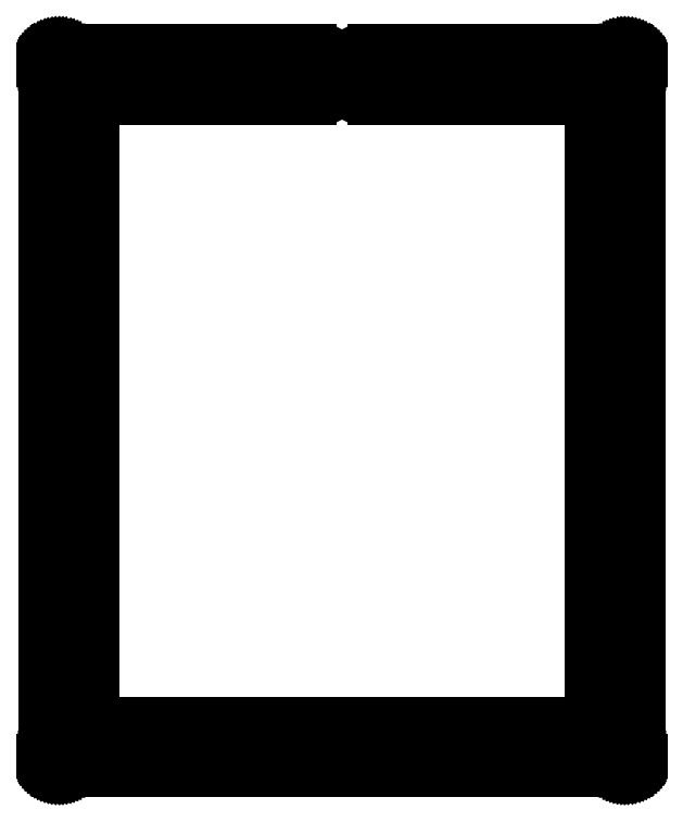
<metadata>
{"format":"dxf","ext":"dxf","renderer":"ezdxf+matplotlib","layout":"modelspace","background":"white","min_lineweight":24,"dpi":150}
</metadata>
<code>
0
SECTION
2
ENTITIES
0
LINE
8
0
10
90.29
20
2.093
30
0
11
90.29
21
107.3
31
0
0
LINE
8
0
10
90.29
20
107.3
30
0
11
90.29
21
107.5
31
0
0
LINE
8
0
10
90.29
20
107.5
30
0
11
90.27
21
107.7
31
0
0
LINE
8
0
10
90.27
20
107.7
30
0
11
90.24
21
107.8
31
0
0
LINE
8
0
10
90.24
20
107.8
30
0
11
90.2
21
108
31
0
0
LINE
8
0
10
90.2
20
108
30
0
11
90.14
21
108.1
31
0
0
LINE
8
0
10
90.14
20
108.1
30
0
11
90.08
21
108.3
31
0
0
LINE
8
0
10
90.08
20
108.3
30
0
11
90
21
108.4
31
0
0
LINE
8
0
10
90
20
108.4
30
0
11
89.91
21
108.5
31
0
0
LINE
8
0
10
89.91
20
108.5
30
0
11
89.82
21
108.6
31
0
0
LINE
8
0
10
89.82
20
108.6
30
0
11
89.71
21
108.8
31
0
0
LINE
8
0
10
89.71
20
108.8
30
0
11
89.59
21
108.9
31
0
0
LINE
8
0
10
89.59
20
108.9
30
0
11
89.47
21
109
31
0
0
LINE
8
0
10
89.47
20
109
30
0
11
89.34
21
109
31
0
0
LINE
8
0
10
89.34
20
109
30
0
11
89.2
21
109.1
31
0
0
LINE
8
0
10
89.2
20
109.1
30
0
11
89.06
21
109.2
31
0
0
LINE
8
0
10
89.06
20
109.2
30
0
11
88.91
21
109.2
31
0
0
LINE
8
0
10
88.91
20
109.2
30
0
11
88.76
21
109.3
31
0
0
LINE
8
0
10
88.76
20
109.3
30
0
11
88.61
21
109.3
31
0
0
LINE
8
0
10
88.61
20
109.3
30
0
11
88.45
21
109.3
31
0
0
LINE
8
0
10
88.45
20
109.3
30
0
11
88.29
21
109.3
31
0
0
LINE
8
0
10
88.29
20
109.3
30
0
11
50.19
21
109.3
31
0
0
LINE
8
0
10
50.19
20
109.3
30
0
11
50.19
21
102.3
31
0
0
LINE
8
0
10
50.19
20
102.3
30
0
11
83.29
21
102.3
31
0
0
LINE
8
0
10
83.29
20
102.3
30
0
11
83.29
21
7.094
31
0
0
LINE
8
0
10
83.29
20
7.094
30
0
11
7.094
21
7.094
31
0
0
LINE
8
0
10
7.094
20
7.094
30
0
11
7.094
21
102.3
31
0
0
LINE
8
0
10
7.094
20
102.3
30
0
11
40.19
21
102.3
31
0
0
LINE
8
0
10
40.19
20
102.3
30
0
11
40.19
21
109.3
31
0
0
LINE
8
0
10
40.19
20
109.3
30
0
11
2.093
21
109.3
31
0
0
LINE
8
0
10
2.093
20
109.3
30
0
11
1.936
21
109.3
31
0
0
LINE
8
0
10
1.936
20
109.3
30
0
11
1.78
21
109.3
31
0
0
LINE
8
0
10
1.78
20
109.3
30
0
11
1.626
21
109.3
31
0
0
LINE
8
0
10
1.626
20
109.3
30
0
11
1.476
21
109.2
31
0
0
LINE
8
0
10
1.476
20
109.2
30
0
11
1.328
21
109.2
31
0
0
LINE
8
0
10
1.328
20
109.2
30
0
11
1.185
21
109.1
31
0
0
LINE
8
0
10
1.185
20
109.1
30
0
11
1.049
21
109
31
0
0
LINE
8
0
10
1.049
20
109
30
0
11
0.9178
21
109
31
0
0
LINE
8
0
10
0.9178
20
109
30
0
11
0.7951
21
108.9
31
0
0
LINE
8
0
10
0.7951
20
108.9
30
0
11
0.6794
21
108.8
31
0
0
LINE
8
0
10
0.6794
20
108.8
30
0
11
0.5733
21
108.6
31
0
0
LINE
8
0
10
0.5733
20
108.6
30
0
11
0.4754
21
108.5
31
0
0
LINE
8
0
10
0.4754
20
108.5
30
0
11
0.3886
21
108.4
31
0
0
LINE
8
0
10
0.3886
20
108.4
30
0
11
0.3114
21
108.3
31
0
0
LINE
8
0
10
0.3114
20
108.3
30
0
11
0.2453
21
108.1
31
0
0
LINE
8
0
10
0.2453
20
108.1
30
0
11
0.1915
21
108
31
0
0
LINE
8
0
10
0.1915
20
108
30
0
11
0.1488
21
107.8
31
0
0
LINE
8
0
10
0.1488
20
107.8
30
0
11
0.1185
21
107.7
31
0
0
LINE
8
0
10
0.1185
20
107.7
30
0
11
0.09922
21
107.5
31
0
0
LINE
8
0
10
0.09922
20
107.5
30
0
11
0.09371
21
107.3
31
0
0
LINE
8
0
10
0.09371
20
107.3
30
0
11
0.09371
21
2.093
31
0
0
LINE
8
0
10
0.09371
20
2.093
30
0
11
0.09922
21
1.936
31
0
0
LINE
8
0
10
0.09922
20
1.936
30
0
11
0.1185
21
1.78
31
0
0
LINE
8
0
10
0.1185
20
1.78
30
0
11
0.1488
21
1.627
31
0
0
LINE
8
0
10
0.1488
20
1.627
30
0
11
0.1915
21
1.474
31
0
0
LINE
8
0
10
0.1915
20
1.474
30
0
11
0.2453
21
1.328
31
0
0
LINE
8
0
10
0.2453
20
1.328
30
0
11
0.3114
21
1.186
31
0
0
LINE
8
0
10
0.3114
20
1.186
30
0
11
0.3886
21
1.049
31
0
0
LINE
8
0
10
0.3886
20
1.049
30
0
11
0.4754
21
0.9178
31
0
0
LINE
8
0
10
0.4754
20
0.9178
30
0
11
0.5733
21
0.7937
31
0
0
LINE
8
0
10
0.5733
20
0.7937
30
0
11
0.6794
21
0.6794
31
0
0
LINE
8
0
10
0.6794
20
0.6794
30
0
11
0.7951
21
0.5719
31
0
0
LINE
8
0
10
0.7951
20
0.5719
30
0
11
0.9178
21
0.4754
31
0
0
LINE
8
0
10
0.9178
20
0.4754
30
0
11
1.049
21
0.3886
31
0
0
LINE
8
0
10
1.049
20
0.3886
30
0
11
1.185
21
0.3114
31
0
0
LINE
8
0
10
1.185
20
0.3114
30
0
11
1.328
21
0.2453
31
0
0
LINE
8
0
10
1.328
20
0.2453
30
0
11
1.476
21
0.1915
31
0
0
LINE
8
0
10
1.476
20
0.1915
30
0
11
1.626
21
0.1488
31
0
0
LINE
8
0
10
1.626
20
0.1488
30
0
11
1.78
21
0.1185
31
0
0
LINE
8
0
10
1.78
20
0.1185
30
0
11
1.936
21
0.09922
31
0
0
LINE
8
0
10
1.936
20
0.09922
30
0
11
2.093
21
0.09371
31
0
0
LINE
8
0
10
2.093
20
0.09371
30
0
11
88.29
21
0.09371
31
0
0
LINE
8
0
10
88.29
20
0.09371
30
0
11
88.45
21
0.09922
31
0
0
LINE
8
0
10
88.45
20
0.09922
30
0
11
88.61
21
0.1185
31
0
0
LINE
8
0
10
88.61
20
0.1185
30
0
11
88.76
21
0.1488
31
0
0
LINE
8
0
10
88.76
20
0.1488
30
0
11
88.91
21
0.1915
31
0
0
LINE
8
0
10
88.91
20
0.1915
30
0
11
89.06
21
0.2453
31
0
0
LINE
8
0
10
89.06
20
0.2453
30
0
11
89.2
21
0.3114
31
0
0
LINE
8
0
10
89.2
20
0.3114
30
0
11
89.34
21
0.3886
31
0
0
LINE
8
0
10
89.34
20
0.3886
30
0
11
89.47
21
0.4754
31
0
0
LINE
8
0
10
89.47
20
0.4754
30
0
11
89.59
21
0.5719
31
0
0
LINE
8
0
10
89.59
20
0.5719
30
0
11
89.71
21
0.6794
31
0
0
LINE
8
0
10
89.71
20
0.6794
30
0
11
89.82
21
0.7937
31
0
0
LINE
8
0
10
89.82
20
0.7937
30
0
11
89.91
21
0.9178
31
0
0
LINE
8
0
10
89.91
20
0.9178
30
0
11
90
21
1.049
31
0
0
LINE
8
0
10
90
20
1.049
30
0
11
90.08
21
1.186
31
0
0
LINE
8
0
10
90.08
20
1.186
30
0
11
90.14
21
1.328
31
0
0
LINE
8
0
10
90.14
20
1.328
30
0
11
90.2
21
1.474
31
0
0
LINE
8
0
10
90.2
20
1.474
30
0
11
90.24
21
1.627
31
0
0
LINE
8
0
10
90.24
20
1.627
30
0
11
90.27
21
1.78
31
0
0
LINE
8
0
10
90.27
20
1.78
30
0
11
90.29
21
1.936
31
0
0
LINE
8
0
10
90.29
20
1.936
30
0
11
90.29
21
2.093
31
0
0
LINE
8
0
10
45.19
20
107.8
30
0
11
45.81
21
107.7
31
0
0
LINE
8
0
10
45.81
20
107.7
30
0
11
46.37
21
107.5
31
0
0
LINE
8
0
10
46.37
20
107.5
30
0
11
46.81
21
107
31
0
0
LINE
8
0
10
46.81
20
107
30
0
11
47.1
21
106.5
31
0
0
LINE
8
0
10
47.1
20
106.5
30
0
11
47.19
21
105.8
31
0
0
LINE
8
0
10
47.19
20
105.8
30
0
11
47.1
21
105.2
31
0
0
LINE
8
0
10
47.1
20
105.2
30
0
11
46.81
21
104.7
31
0
0
LINE
8
0
10
46.81
20
104.7
30
0
11
46.37
21
104.2
31
0
0
LINE
8
0
10
46.37
20
104.2
30
0
11
45.81
21
103.9
31
0
0
LINE
8
0
10
45.81
20
103.9
30
0
11
45.19
21
103.8
31
0
0
LINE
8
0
10
45.19
20
103.8
30
0
11
44.58
21
103.9
31
0
0
LINE
8
0
10
44.58
20
103.9
30
0
11
44.02
21
104.2
31
0
0
LINE
8
0
10
44.02
20
104.2
30
0
11
43.58
21
104.7
31
0
0
LINE
8
0
10
43.58
20
104.7
30
0
11
43.29
21
105.2
31
0
0
LINE
8
0
10
43.29
20
105.2
30
0
11
43.19
21
105.8
31
0
0
LINE
8
0
10
43.19
20
105.8
30
0
11
43.29
21
106.5
31
0
0
LINE
8
0
10
43.29
20
106.5
30
0
11
43.58
21
107
31
0
0
LINE
8
0
10
43.58
20
107
30
0
11
44.02
21
107.5
31
0
0
LINE
8
0
10
44.02
20
107.5
30
0
11
44.58
21
107.7
31
0
0
LINE
8
0
10
44.58
20
107.7
30
0
11
45.19
21
107.8
31
0
0
LINE
8
0
10
86.79
20
107.8
30
0
11
87.41
21
107.7
31
0
0
LINE
8
0
10
87.41
20
107.7
30
0
11
87.97
21
107.5
31
0
0
LINE
8
0
10
87.97
20
107.5
30
0
11
88.41
21
107
31
0
0
LINE
8
0
10
88.41
20
107
30
0
11
88.7
21
106.5
31
0
0
LINE
8
0
10
88.7
20
106.5
30
0
11
88.79
21
105.8
31
0
0
LINE
8
0
10
88.79
20
105.8
30
0
11
88.7
21
105.2
31
0
0
LINE
8
0
10
88.7
20
105.2
30
0
11
88.41
21
104.7
31
0
0
LINE
8
0
10
88.41
20
104.7
30
0
11
87.97
21
104.2
31
0
0
LINE
8
0
10
87.97
20
104.2
30
0
11
87.41
21
103.9
31
0
0
LINE
8
0
10
87.41
20
103.9
30
0
11
86.79
21
103.8
31
0
0
LINE
8
0
10
86.79
20
103.8
30
0
11
86.18
21
103.9
31
0
0
LINE
8
0
10
86.18
20
103.9
30
0
11
85.62
21
104.2
31
0
0
LINE
8
0
10
85.62
20
104.2
30
0
11
85.17
21
104.7
31
0
0
LINE
8
0
10
85.17
20
104.7
30
0
11
84.89
21
105.2
31
0
0
LINE
8
0
10
84.89
20
105.2
30
0
11
84.79
21
105.8
31
0
0
LINE
8
0
10
84.79
20
105.8
30
0
11
84.89
21
106.5
31
0
0
LINE
8
0
10
84.89
20
106.5
30
0
11
85.17
21
107
31
0
0
LINE
8
0
10
85.17
20
107
30
0
11
85.62
21
107.5
31
0
0
LINE
8
0
10
85.62
20
107.5
30
0
11
86.18
21
107.7
31
0
0
LINE
8
0
10
86.18
20
107.7
30
0
11
86.79
21
107.8
31
0
0
LINE
8
0
10
86.79
20
56.72
30
0
11
87.41
21
56.62
31
0
0
LINE
8
0
10
87.41
20
56.62
30
0
11
87.97
21
56.34
31
0
0
LINE
8
0
10
87.97
20
56.34
30
0
11
88.41
21
55.9
31
0
0
LINE
8
0
10
88.41
20
55.9
30
0
11
88.7
21
55.34
31
0
0
LINE
8
0
10
88.7
20
55.34
30
0
11
88.79
21
54.72
31
0
0
LINE
8
0
10
88.79
20
54.72
30
0
11
88.7
21
54.1
31
0
0
LINE
8
0
10
88.7
20
54.1
30
0
11
88.41
21
53.54
31
0
0
LINE
8
0
10
88.41
20
53.54
30
0
11
87.97
21
53.1
31
0
0
LINE
8
0
10
87.97
20
53.1
30
0
11
87.41
21
52.82
31
0
0
LINE
8
0
10
87.41
20
52.82
30
0
11
86.79
21
52.72
31
0
0
LINE
8
0
10
86.79
20
52.72
30
0
11
86.18
21
52.82
31
0
0
LINE
8
0
10
86.18
20
52.82
30
0
11
85.62
21
53.1
31
0
0
LINE
8
0
10
85.62
20
53.1
30
0
11
85.17
21
53.54
31
0
0
LINE
8
0
10
85.17
20
53.54
30
0
11
84.89
21
54.1
31
0
0
LINE
8
0
10
84.89
20
54.1
30
0
11
84.79
21
54.72
31
0
0
LINE
8
0
10
84.79
20
54.72
30
0
11
84.89
21
55.34
31
0
0
LINE
8
0
10
84.89
20
55.34
30
0
11
85.17
21
55.9
31
0
0
LINE
8
0
10
85.17
20
55.9
30
0
11
85.62
21
56.34
31
0
0
LINE
8
0
10
85.62
20
56.34
30
0
11
86.18
21
56.62
31
0
0
LINE
8
0
10
86.18
20
56.62
30
0
11
86.79
21
56.72
31
0
0
LINE
8
0
10
86.79
20
5.595
30
0
11
87.41
21
5.496
31
0
0
LINE
8
0
10
87.41
20
5.496
30
0
11
87.97
21
5.213
31
0
0
LINE
8
0
10
87.97
20
5.213
30
0
11
88.41
21
4.769
31
0
0
LINE
8
0
10
88.41
20
4.769
30
0
11
88.7
21
4.213
31
0
0
LINE
8
0
10
88.7
20
4.213
30
0
11
88.79
21
3.593
31
0
0
LINE
8
0
10
88.79
20
3.593
30
0
11
88.7
21
2.975
31
0
0
LINE
8
0
10
88.7
20
2.975
30
0
11
88.41
21
2.417
31
0
0
LINE
8
0
10
88.41
20
2.417
30
0
11
87.97
21
1.975
31
0
0
LINE
8
0
10
87.97
20
1.975
30
0
11
87.41
21
1.691
31
0
0
LINE
8
0
10
87.41
20
1.691
30
0
11
86.79
21
1.593
31
0
0
LINE
8
0
10
86.79
20
1.593
30
0
11
86.18
21
1.691
31
0
0
LINE
8
0
10
86.18
20
1.691
30
0
11
85.62
21
1.975
31
0
0
LINE
8
0
10
85.62
20
1.975
30
0
11
85.17
21
2.417
31
0
0
LINE
8
0
10
85.17
20
2.417
30
0
11
84.89
21
2.975
31
0
0
LINE
8
0
10
84.89
20
2.975
30
0
11
84.79
21
3.593
31
0
0
LINE
8
0
10
84.79
20
3.593
30
0
11
84.89
21
4.213
31
0
0
LINE
8
0
10
84.89
20
4.213
30
0
11
85.17
21
4.769
31
0
0
LINE
8
0
10
85.17
20
4.769
30
0
11
85.62
21
5.213
31
0
0
LINE
8
0
10
85.62
20
5.213
30
0
11
86.18
21
5.496
31
0
0
LINE
8
0
10
86.18
20
5.496
30
0
11
86.79
21
5.595
31
0
0
LINE
8
0
10
45.19
20
5.595
30
0
11
45.81
21
5.496
31
0
0
LINE
8
0
10
45.81
20
5.496
30
0
11
46.37
21
5.213
31
0
0
LINE
8
0
10
46.37
20
5.213
30
0
11
46.81
21
4.769
31
0
0
LINE
8
0
10
46.81
20
4.769
30
0
11
47.1
21
4.213
31
0
0
LINE
8
0
10
47.1
20
4.213
30
0
11
47.19
21
3.593
31
0
0
LINE
8
0
10
47.19
20
3.593
30
0
11
47.1
21
2.975
31
0
0
LINE
8
0
10
47.1
20
2.975
30
0
11
46.81
21
2.417
31
0
0
LINE
8
0
10
46.81
20
2.417
30
0
11
46.37
21
1.975
31
0
0
LINE
8
0
10
46.37
20
1.975
30
0
11
45.81
21
1.691
31
0
0
LINE
8
0
10
45.81
20
1.691
30
0
11
45.19
21
1.593
31
0
0
LINE
8
0
10
45.19
20
1.593
30
0
11
44.58
21
1.691
31
0
0
LINE
8
0
10
44.58
20
1.691
30
0
11
44.02
21
1.975
31
0
0
LINE
8
0
10
44.02
20
1.975
30
0
11
43.58
21
2.417
31
0
0
LINE
8
0
10
43.58
20
2.417
30
0
11
43.29
21
2.975
31
0
0
LINE
8
0
10
43.29
20
2.975
30
0
11
43.19
21
3.593
31
0
0
LINE
8
0
10
43.19
20
3.593
30
0
11
43.29
21
4.213
31
0
0
LINE
8
0
10
43.29
20
4.213
30
0
11
43.58
21
4.769
31
0
0
LINE
8
0
10
43.58
20
4.769
30
0
11
44.02
21
5.213
31
0
0
LINE
8
0
10
44.02
20
5.213
30
0
11
44.58
21
5.496
31
0
0
LINE
8
0
10
44.58
20
5.496
30
0
11
45.19
21
5.595
31
0
0
LINE
8
0
10
3.594
20
5.595
30
0
11
4.211
21
5.496
31
0
0
LINE
8
0
10
4.211
20
5.496
30
0
11
4.769
21
5.213
31
0
0
LINE
8
0
10
4.769
20
5.213
30
0
11
5.212
21
4.769
31
0
0
LINE
8
0
10
5.212
20
4.769
30
0
11
5.496
21
4.213
31
0
0
LINE
8
0
10
5.496
20
4.213
30
0
11
5.593
21
3.593
31
0
0
LINE
8
0
10
5.593
20
3.593
30
0
11
5.496
21
2.975
31
0
0
LINE
8
0
10
5.496
20
2.975
30
0
11
5.212
21
2.417
31
0
0
LINE
8
0
10
5.212
20
2.417
30
0
11
4.769
21
1.975
31
0
0
LINE
8
0
10
4.769
20
1.975
30
0
11
4.211
21
1.691
31
0
0
LINE
8
0
10
4.211
20
1.691
30
0
11
3.594
21
1.593
31
0
0
LINE
8
0
10
3.594
20
1.593
30
0
11
2.975
21
1.691
31
0
0
LINE
8
0
10
2.975
20
1.691
30
0
11
2.417
21
1.975
31
0
0
LINE
8
0
10
2.417
20
1.975
30
0
11
1.976
21
2.417
31
0
0
LINE
8
0
10
1.976
20
2.417
30
0
11
1.692
21
2.975
31
0
0
LINE
8
0
10
1.692
20
2.975
30
0
11
1.594
21
3.593
31
0
0
LINE
8
0
10
1.594
20
3.593
30
0
11
1.692
21
4.213
31
0
0
LINE
8
0
10
1.692
20
4.213
30
0
11
1.976
21
4.769
31
0
0
LINE
8
0
10
1.976
20
4.769
30
0
11
2.417
21
5.213
31
0
0
LINE
8
0
10
2.417
20
5.213
30
0
11
2.975
21
5.496
31
0
0
LINE
8
0
10
2.975
20
5.496
30
0
11
3.594
21
5.595
31
0
0
LINE
8
0
10
3.594
20
56.72
30
0
11
4.211
21
56.62
31
0
0
LINE
8
0
10
4.211
20
56.62
30
0
11
4.769
21
56.34
31
0
0
LINE
8
0
10
4.769
20
56.34
30
0
11
5.212
21
55.9
31
0
0
LINE
8
0
10
5.212
20
55.9
30
0
11
5.496
21
55.34
31
0
0
LINE
8
0
10
5.496
20
55.34
30
0
11
5.593
21
54.72
31
0
0
LINE
8
0
10
5.593
20
54.72
30
0
11
5.496
21
54.1
31
0
0
LINE
8
0
10
5.496
20
54.1
30
0
11
5.212
21
53.54
31
0
0
LINE
8
0
10
5.212
20
53.54
30
0
11
4.769
21
53.1
31
0
0
LINE
8
0
10
4.769
20
53.1
30
0
11
4.211
21
52.82
31
0
0
LINE
8
0
10
4.211
20
52.82
30
0
11
3.594
21
52.72
31
0
0
LINE
8
0
10
3.594
20
52.72
30
0
11
2.975
21
52.82
31
0
0
LINE
8
0
10
2.975
20
52.82
30
0
11
2.417
21
53.1
31
0
0
LINE
8
0
10
2.417
20
53.1
30
0
11
1.976
21
53.54
31
0
0
LINE
8
0
10
1.976
20
53.54
30
0
11
1.692
21
54.1
31
0
0
LINE
8
0
10
1.692
20
54.1
30
0
11
1.594
21
54.72
31
0
0
LINE
8
0
10
1.594
20
54.72
30
0
11
1.692
21
55.34
31
0
0
LINE
8
0
10
1.692
20
55.34
30
0
11
1.976
21
55.9
31
0
0
LINE
8
0
10
1.976
20
55.9
30
0
11
2.417
21
56.34
31
0
0
LINE
8
0
10
2.417
20
56.34
30
0
11
2.975
21
56.62
31
0
0
LINE
8
0
10
2.975
20
56.62
30
0
11
3.594
21
56.72
31
0
0
LINE
8
0
10
3.594
20
107.8
30
0
11
4.211
21
107.7
31
0
0
LINE
8
0
10
4.211
20
107.7
30
0
11
4.769
21
107.5
31
0
0
LINE
8
0
10
4.769
20
107.5
30
0
11
5.212
21
107
31
0
0
LINE
8
0
10
5.212
20
107
30
0
11
5.496
21
106.5
31
0
0
LINE
8
0
10
5.496
20
106.5
30
0
11
5.593
21
105.8
31
0
0
LINE
8
0
10
5.593
20
105.8
30
0
11
5.496
21
105.2
31
0
0
LINE
8
0
10
5.496
20
105.2
30
0
11
5.212
21
104.7
31
0
0
LINE
8
0
10
5.212
20
104.7
30
0
11
4.769
21
104.2
31
0
0
LINE
8
0
10
4.769
20
104.2
30
0
11
4.211
21
103.9
31
0
0
LINE
8
0
10
4.211
20
103.9
30
0
11
3.594
21
103.8
31
0
0
LINE
8
0
10
3.594
20
103.8
30
0
11
2.975
21
103.9
31
0
0
LINE
8
0
10
2.975
20
103.9
30
0
11
2.417
21
104.2
31
0
0
LINE
8
0
10
2.417
20
104.2
30
0
11
1.976
21
104.7
31
0
0
LINE
8
0
10
1.976
20
104.7
30
0
11
1.692
21
105.2
31
0
0
LINE
8
0
10
1.692
20
105.2
30
0
11
1.594
21
105.8
31
0
0
LINE
8
0
10
1.594
20
105.8
30
0
11
1.692
21
106.5
31
0
0
LINE
8
0
10
1.692
20
106.5
30
0
11
1.976
21
107
31
0
0
LINE
8
0
10
1.976
20
107
30
0
11
2.417
21
107.5
31
0
0
LINE
8
0
10
2.417
20
107.5
30
0
11
2.975
21
107.7
31
0
0
LINE
8
0
10
2.975
20
107.7
30
0
11
3.594
21
107.8
31
0
0
ENDSEC
0
EOF

</code>
